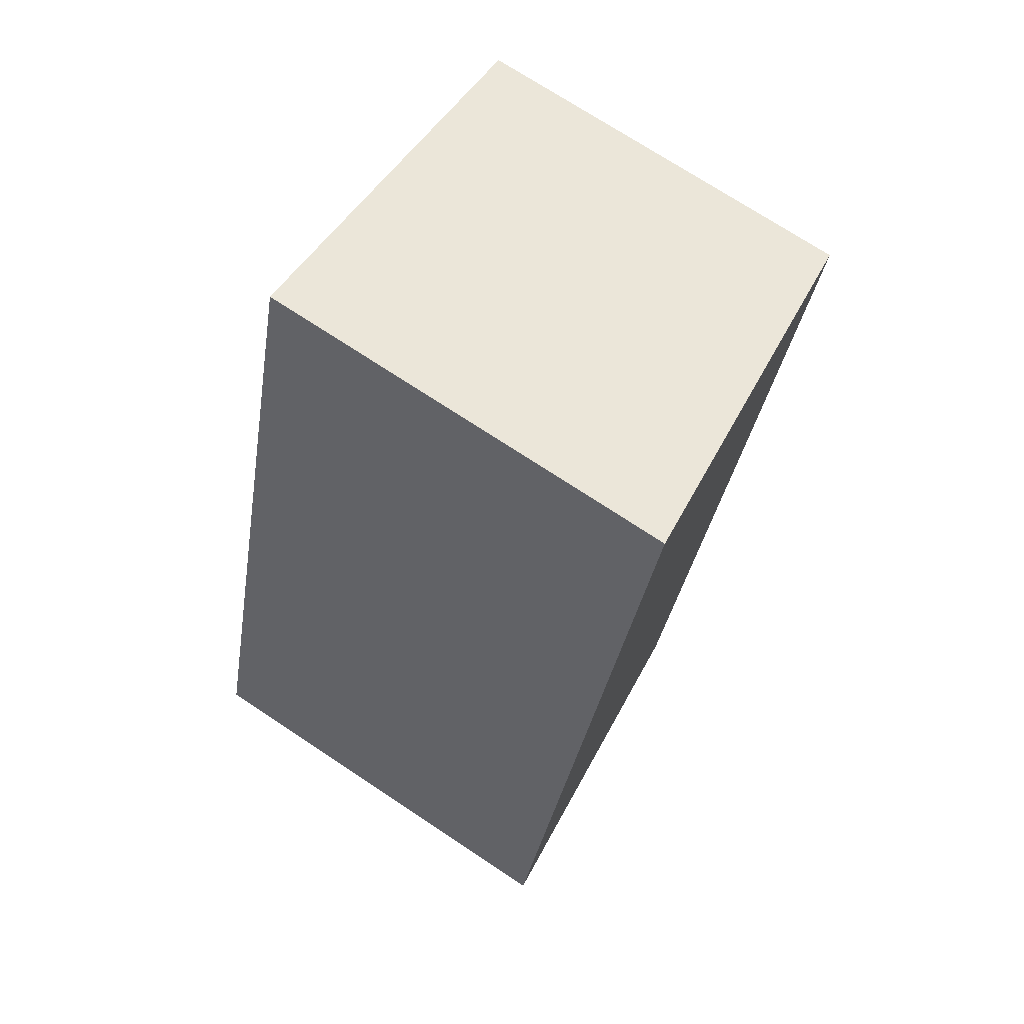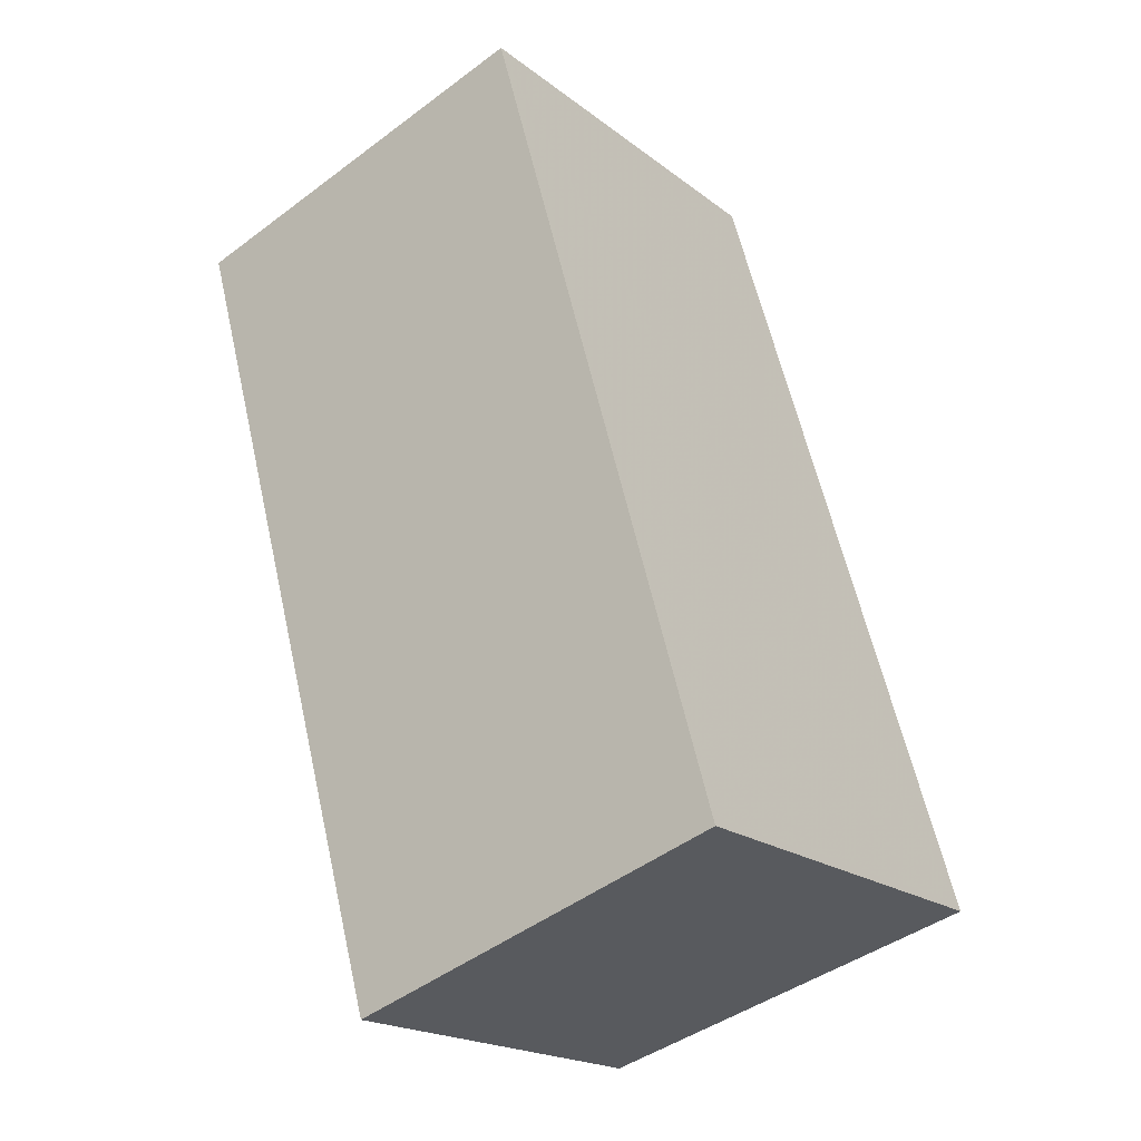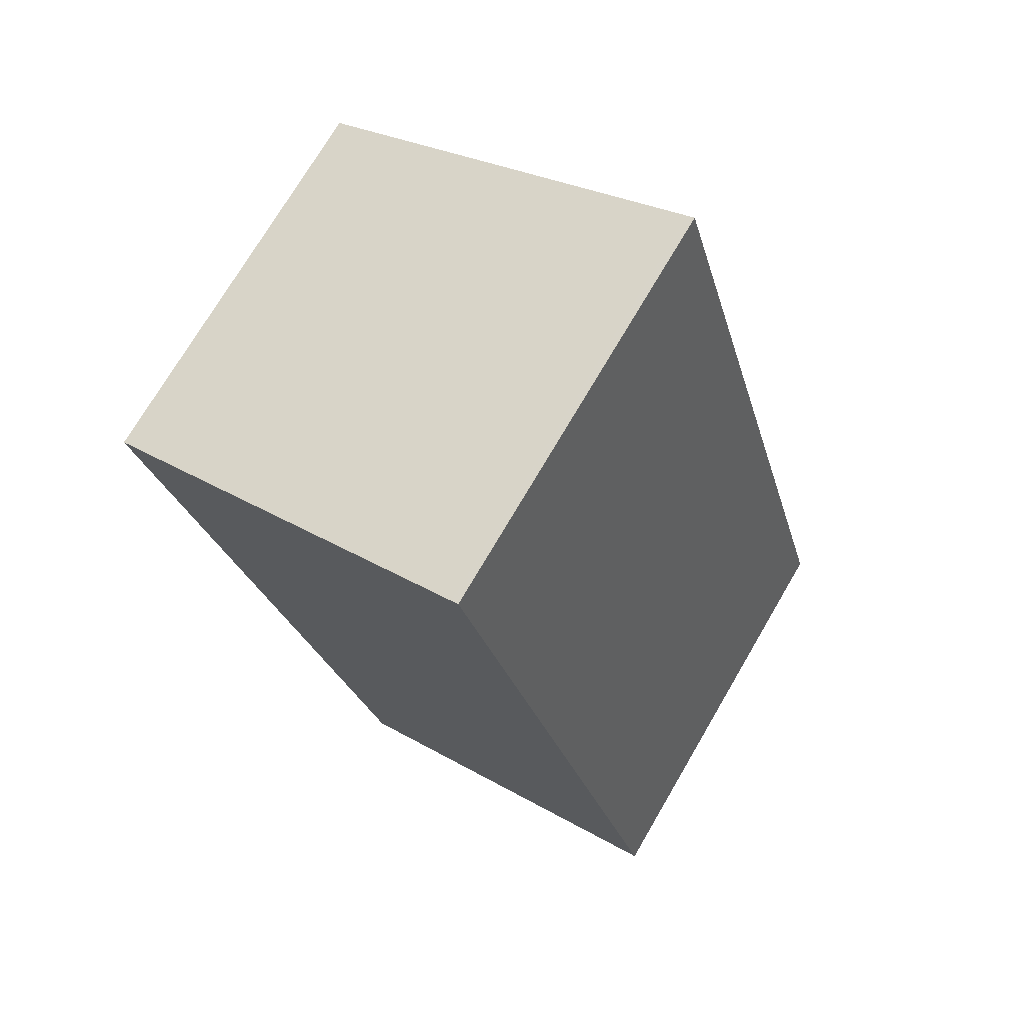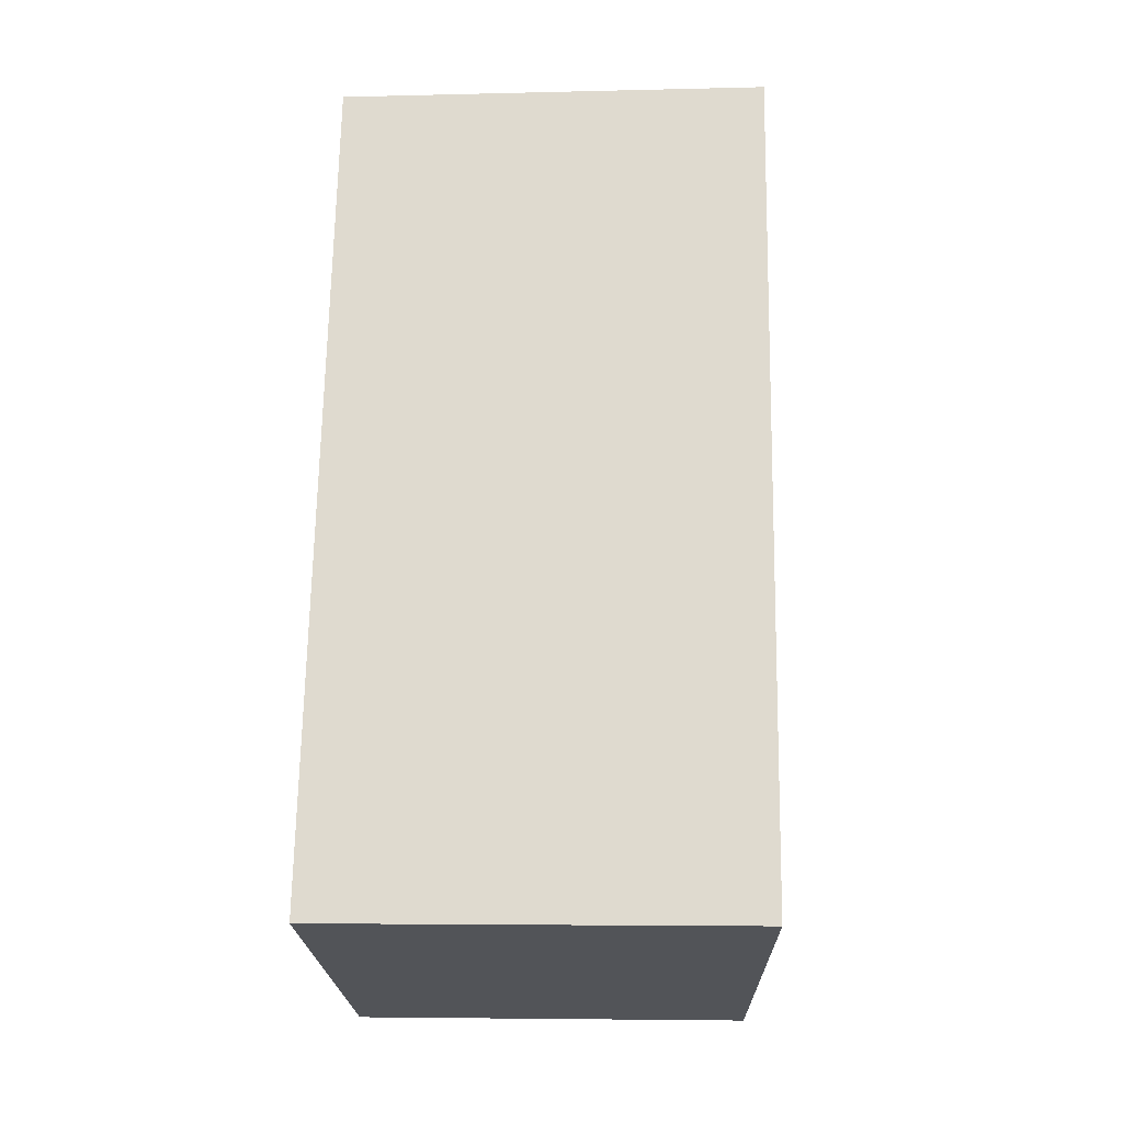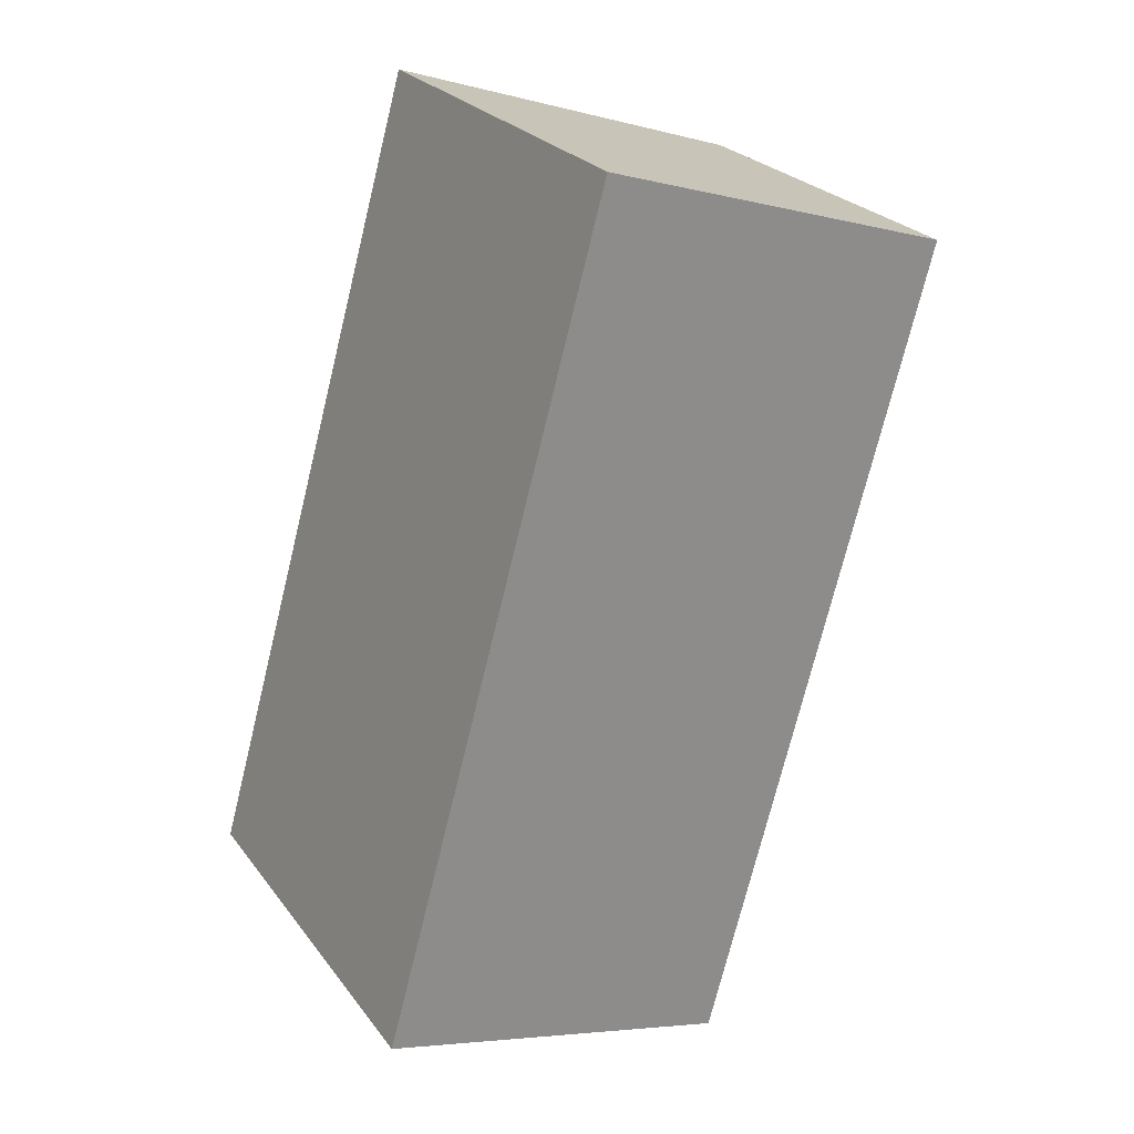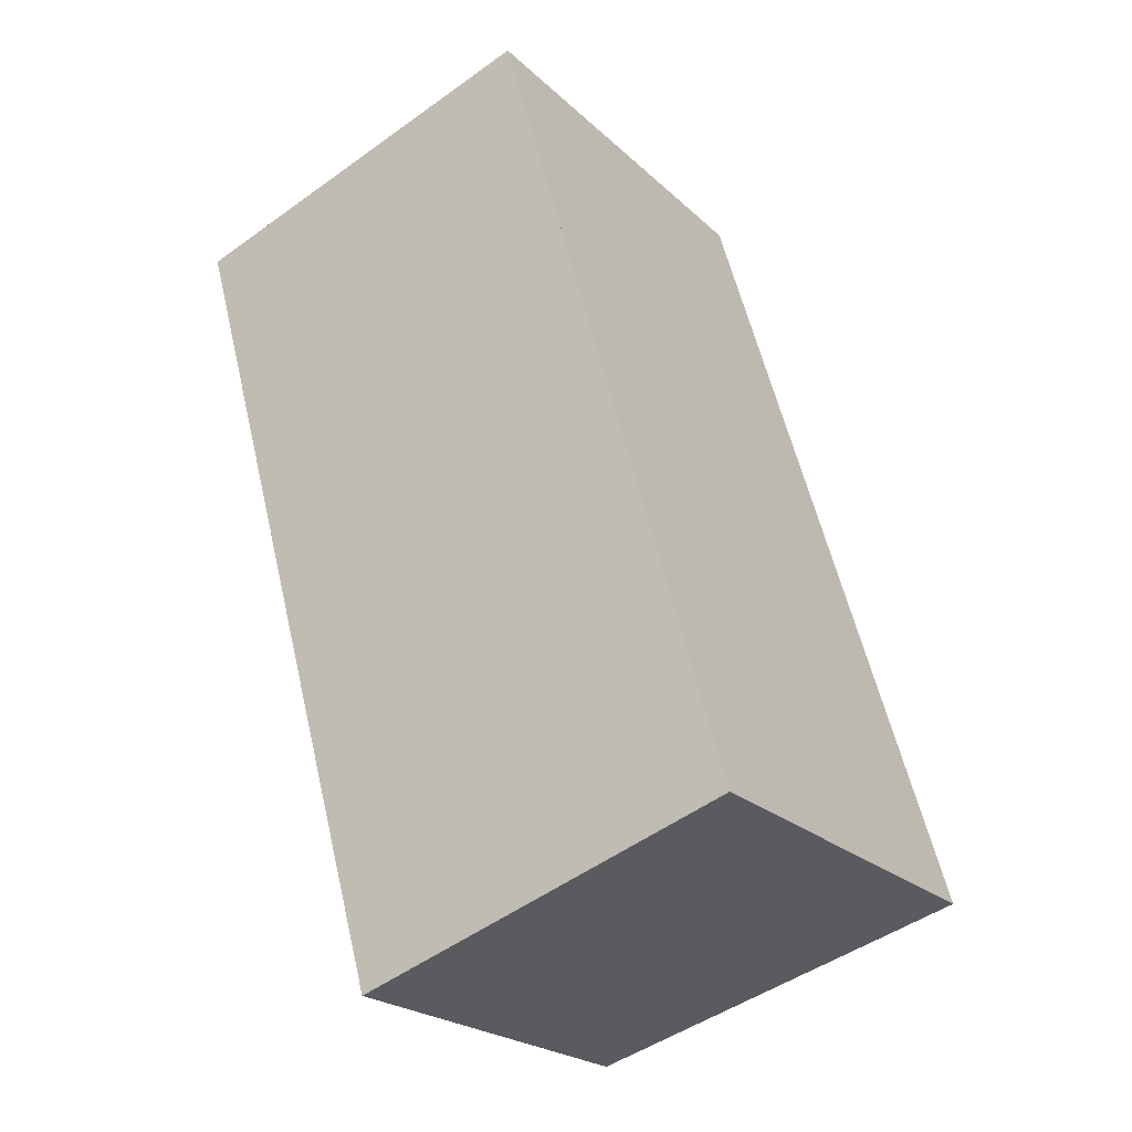
<metadata>
{"format":"obj","ext":"obj","renderer":"f3d","projection":"perspective","resolution":1024,"background":"white","views":[{"elev":72.6,"azim":-56.5,"up":"+Y"},{"elev":-19.7,"azim":-144.0,"up":"+Y"},{"elev":73.4,"azim":-149.6,"up":"+Y"},{"elev":-5.1,"azim":-85.4,"up":"+Y"},{"elev":25.2,"azim":-28.0,"up":"+Y"},{"elev":-22.9,"azim":-146.6,"up":"+Y"}]}
</metadata>
<code>
v -838.5 -951.6 2.033
v -840.4 -951 2.209
v -839.2 -946.8 2.171
v -837.3 -947.5 1.994
v -837.3 -947.5 1.994
v -839.2 -946.9 2.172
v -838.6 -951.6 2.038
v -837.4 -947.5 2.001
v -837.4 -947.4 2
v -839.2 -946.9 2.168
v -840.4 -951 2.207
v -839.2 -946.9 2.168
v -838.5 -951.6 2.038
v -840.4 -951 2.206
v -840.4 -951 2.209
v -838.5 -951.6 2.032
v -838.6 -951.6 2.038
v -838.5 -951.6 2.033
v -838.5 -951.6 0
v -838.6 -951.6 0
v -840.4 -951 2.209
v -840.4 -951 2.209
v -840.4 -951 0
v -840.4 -951 -4.441e-16
v -839.2 -946.9 2.168
v -839.2 -946.8 2.171
v -839.2 -946.8 0
v -839.2 -946.9 0
v -837.3 -947.5 1.994
v -837.3 -947.5 1.994
v -837.3 -947.5 0
v -837.3 -947.5 -2.22e-16
v -838.5 -951.6 2.032
v -837.3 -947.5 1.994
v -837.3 -947.5 -2.22e-16
v -838.5 -951.6 0
v -839.2 -946.8 2.171
v -839.2 -946.9 2.172
v -839.2 -946.9 0
v -839.2 -946.8 0
v -840.4 -951 2.207
v -838.6 -951.6 2.038
v -838.6 -951.6 0
v -840.4 -951 0
v -837.3 -947.5 1.994
v -837.4 -947.4 2
v -837.4 -947.4 4.441e-16
v -837.3 -947.5 0
v -840.4 -951 2.209
v -840.4 -951 2.207
v -840.4 -951 0
v -840.4 -951 0
v -837.4 -947.4 2
v -839.2 -946.9 2.168
v -839.2 -946.9 0
v -837.4 -947.4 4.441e-16
v -839.2 -946.9 2.172
v -840.4 -951 2.209
v -840.4 -951 -4.441e-16
v -839.2 -946.9 0
v -838.5 -951.6 2.033
v -838.5 -951.6 2.032
v -838.5 -951.6 0
v -838.5 -951.6 0
v -838.5 -951.6 0
v -840.4 -951 0
v -839.2 -946.8 0
v -837.3 -947.5 0
f 9 4 5 8
f 13 8 5 16
f 15 6 10 14
f 10 6 3 12
f 14 10 8 13
f 12 9 8 10
f 13 7 11 14
f 14 11 2 15
f 16 1 7 13
f 18 19 20 17
f 22 23 24 21
f 26 27 28 25
f 30 31 32 29
f 34 35 36 33
f 38 39 40 37
f 42 43 44 41
f 46 47 48 45
f 50 51 52 49
f 54 55 56 53
f 58 59 60 57
f 62 63 64 61
f 66 67 68 65

</code>
